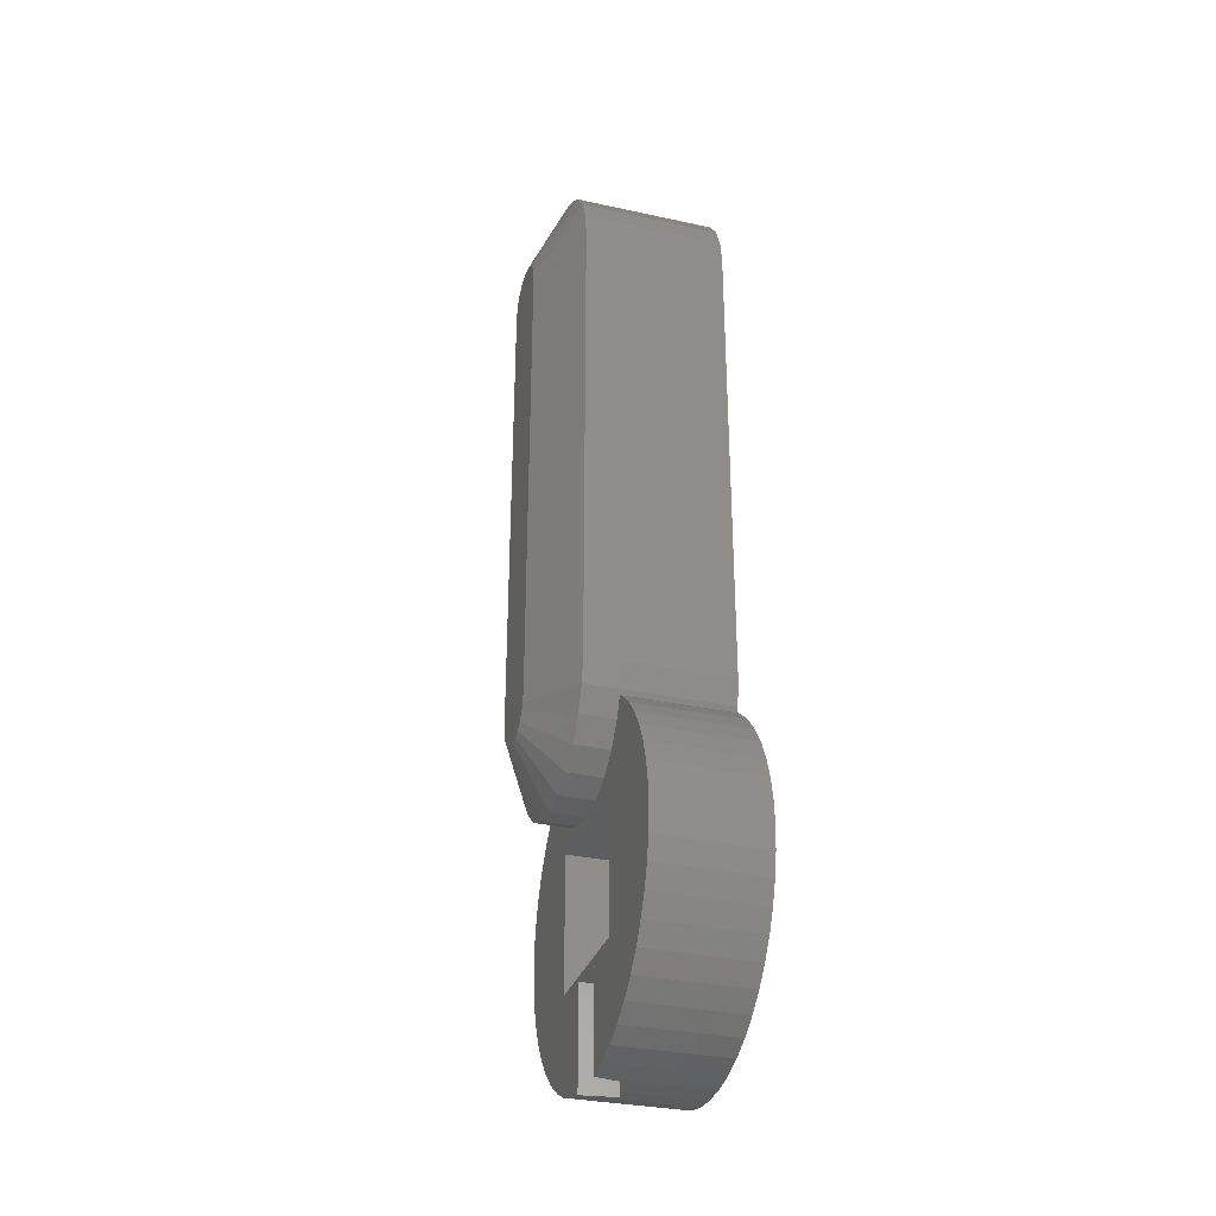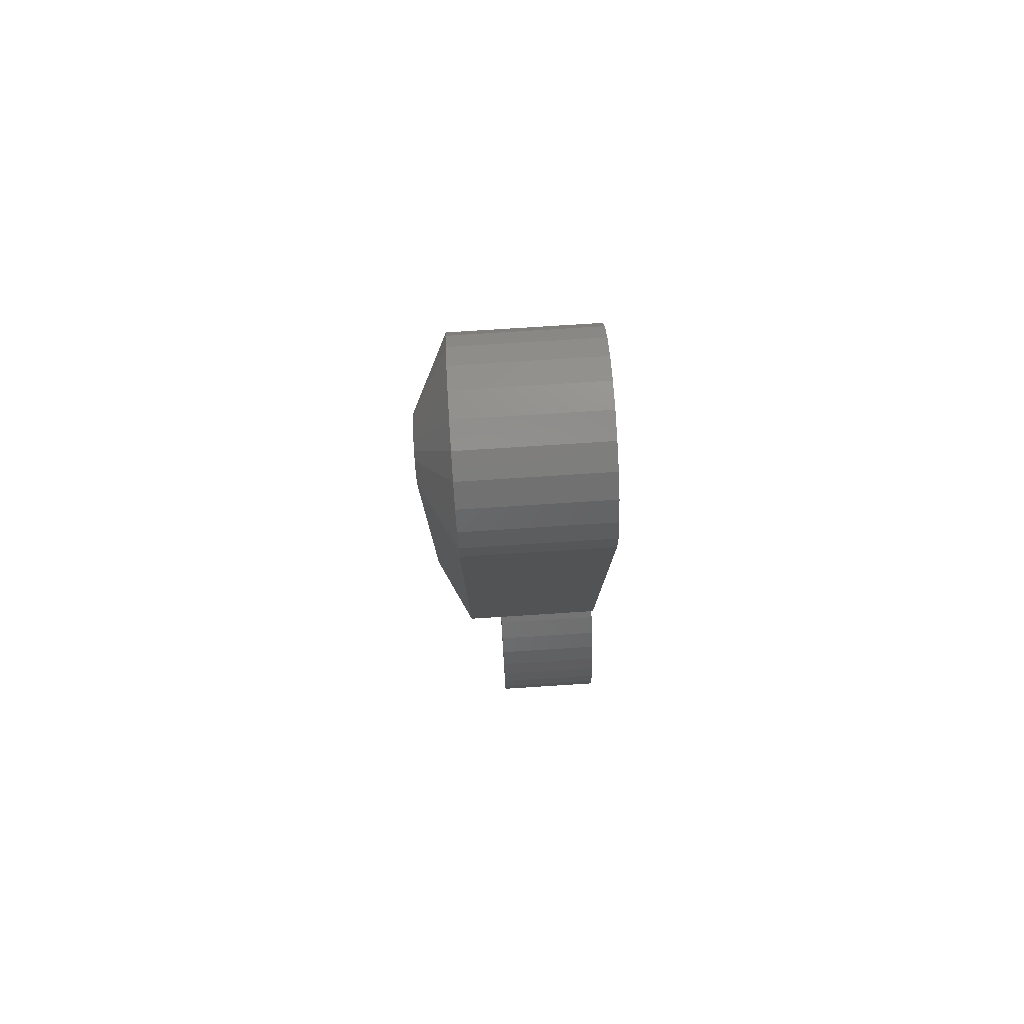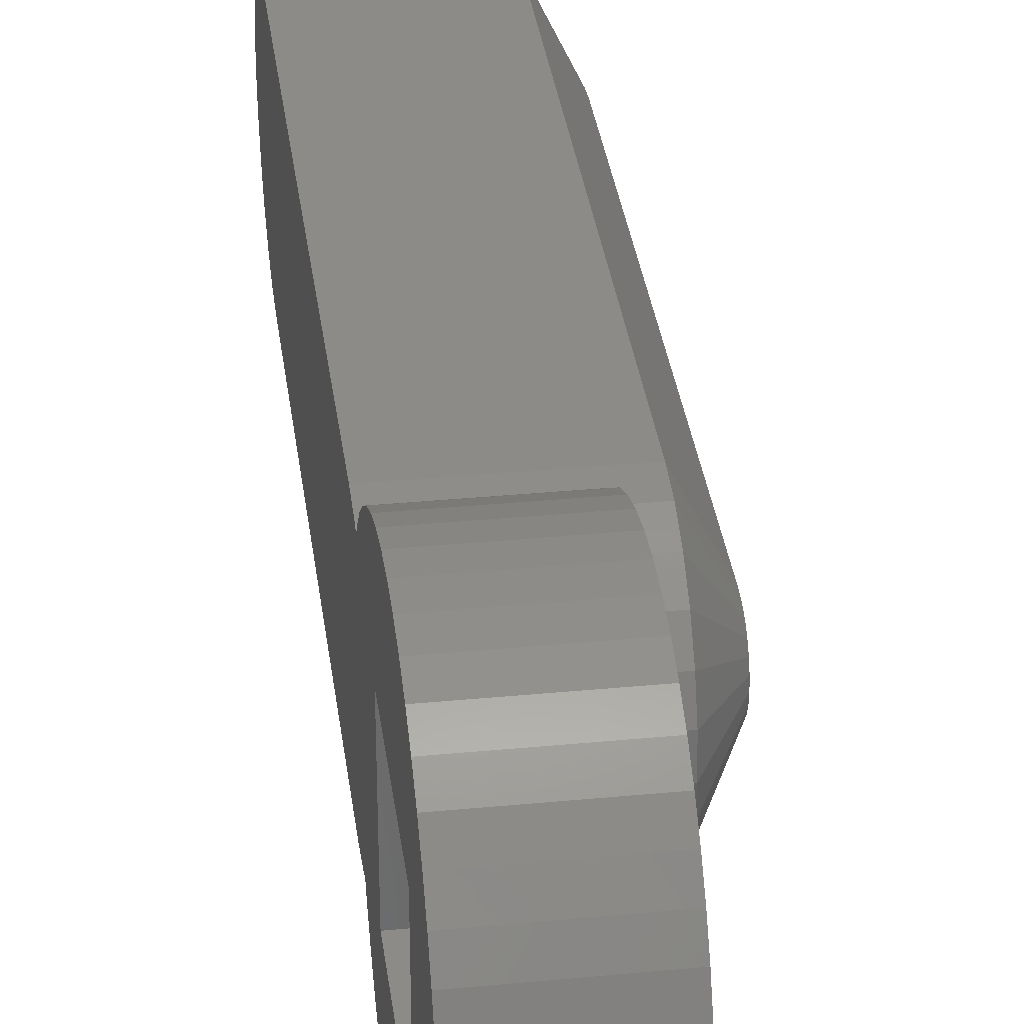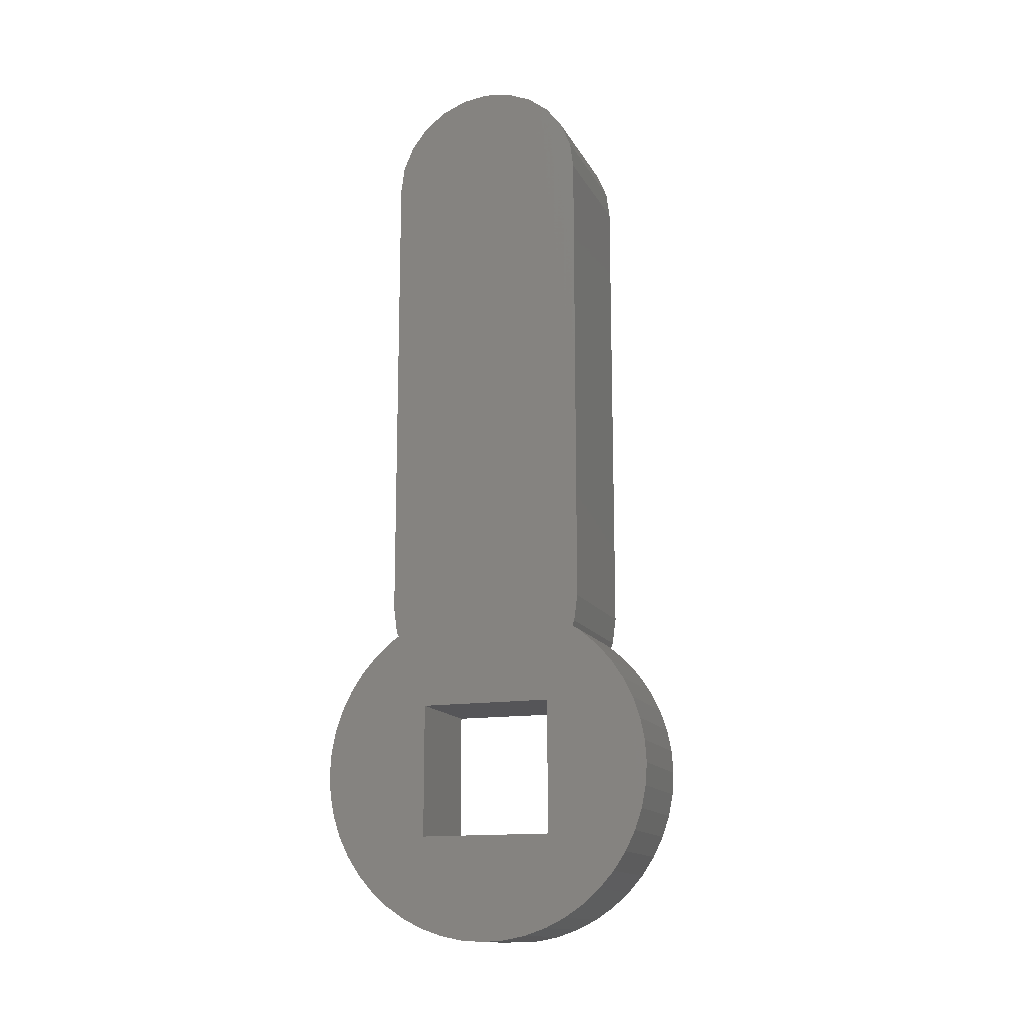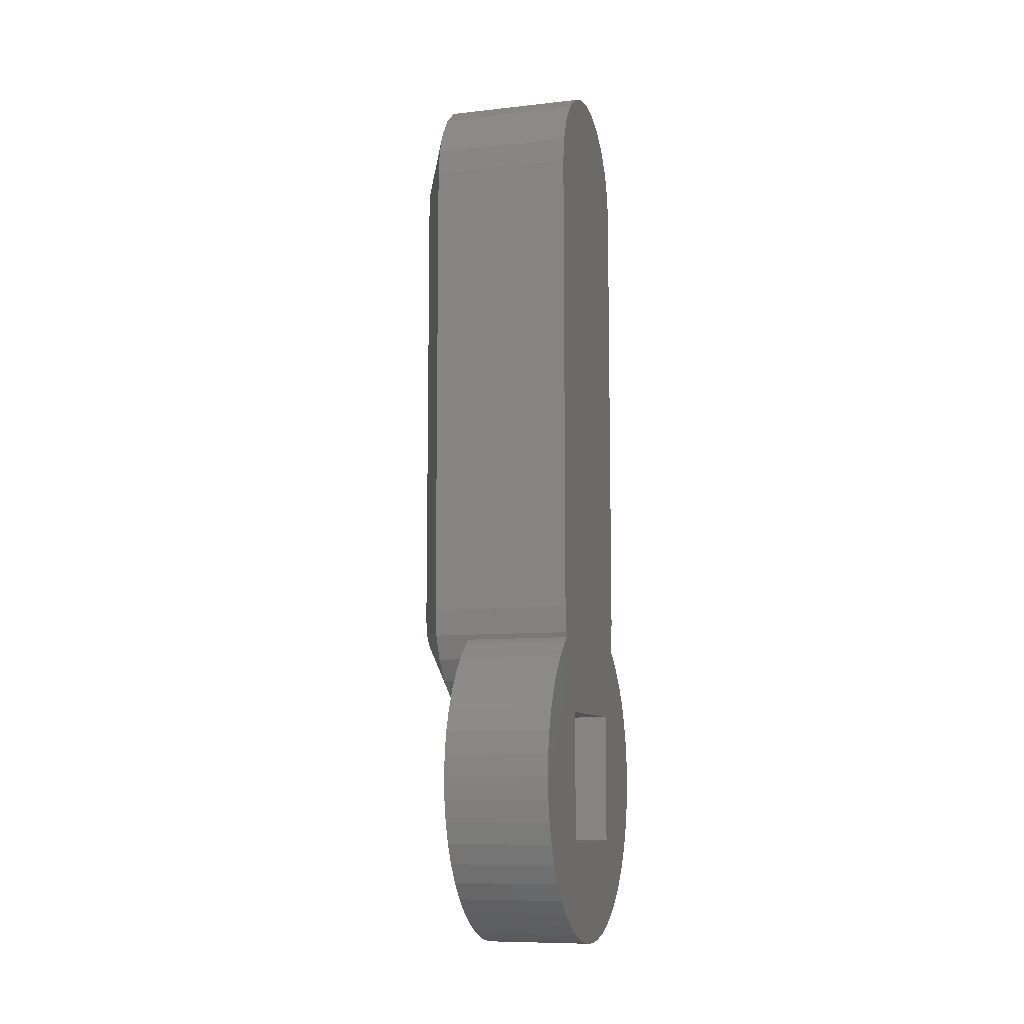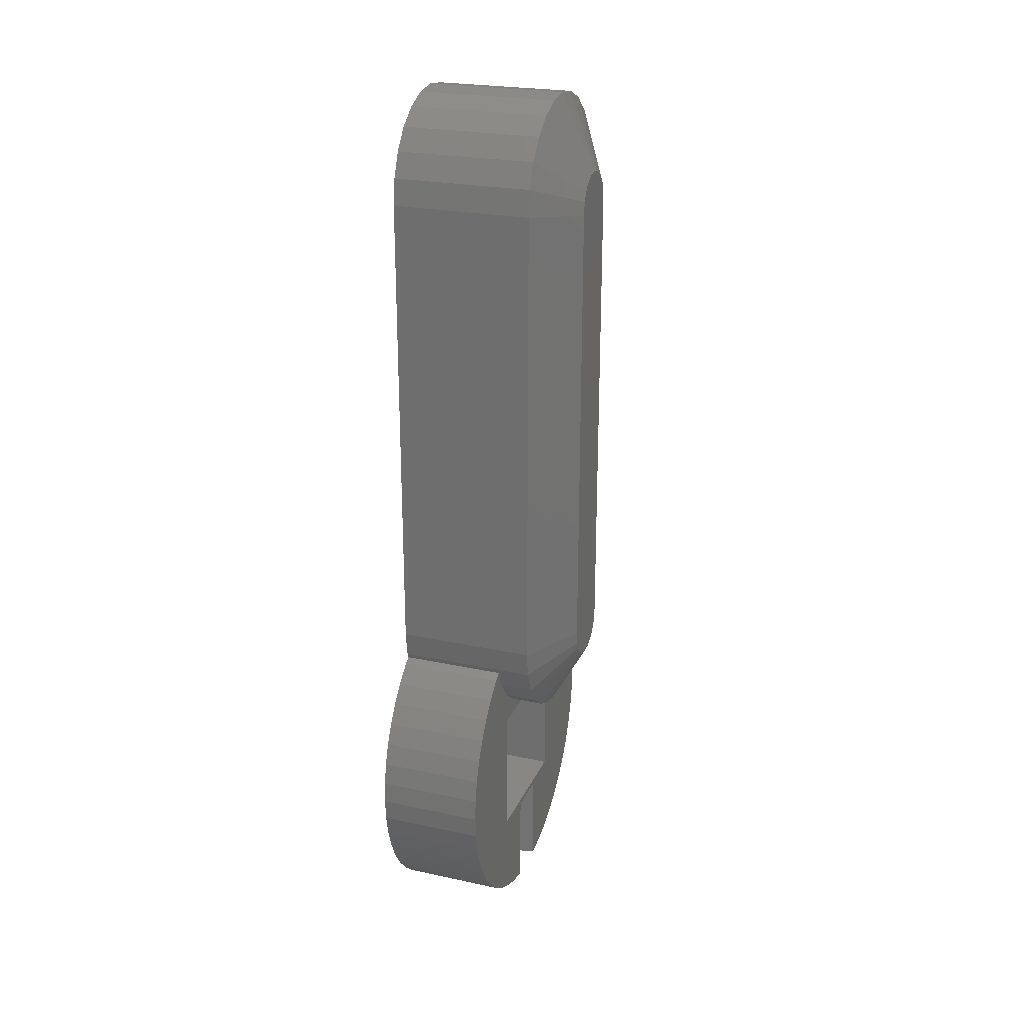
<metadata>
{"format":"stl","ext":"stl","renderer":"f3d","projection":"perspective","resolution":1024,"background":"white","views":[{"elev":-32.1,"azim":163.0,"up":"+Y"},{"elev":79.9,"azim":176.4,"up":"+Y"},{"elev":34.2,"azim":-7.4,"up":"+Z"},{"elev":-14.4,"azim":-70.6,"up":"+Y"},{"elev":-9.1,"azim":-163.4,"up":"+Y"},{"elev":24.1,"azim":19.6,"up":"+Y"}]}
</metadata>
<code>
# stl→obj: 176 verts, 352 faces
v 16.7 129.6 -31.53
v 16.7 129.7 -32
v 16.7 129.7 -31.76
v 16.7 129.7 -32.24
v 16.7 129.6 -32.47
v 16.7 129.4 -32.67
v 16.7 129.2 -32.82
v 16.7 129 -32.91
v 16.7 128.6 -32.96
v 16.7 129.4 -31.33
v 16.7 129.2 -31.18
v 16.7 129 -31.09
v 16.7 128.6 -31.04
v 16.7 115 -31.04
v 16.7 115 -32.96
v 16.7 114.6 -31.09
v 16.7 114.6 -32.91
v 16.7 114.4 -32.82
v 16.7 114.4 -31.18
v 16.7 114.2 -31.33
v 16.7 114 -31.53
v 16.7 113.9 -31.76
v 16.7 114.2 -32.67
v 16.7 114 -32.47
v 16.7 113.9 -32
v 16.7 113.9 -32.24
v 15.7 114.3 -29.14
v 15.7 115 -29.04
v 15.7 129 -29.04
v 15.7 129.7 -29.14
v 15.7 130.4 -29.44
v 15.7 131.1 -29.91
v 15.7 131.5 -30.52
v 15.7 131.8 -31.23
v 15.7 131.9 -32
v 15.7 131.8 -32.77
v 15.7 131.5 -33.48
v 15.7 131.1 -34.09
v 15.7 130.4 -34.56
v 15.7 129.7 -34.86
v 15.7 129 -34.96
v 15.7 115 -34.96
v 15.7 114.3 -34.86
v 15.7 113.6 -34.56
v 15.7 112.9 -34.09
v 15.7 112.5 -33.48
v 15.7 112.2 -32.77
v 15.7 112.1 -32
v 15.7 112.2 -31.23
v 15.7 112.5 -30.52
v 15.7 112.9 -29.91
v 15.7 113.6 -29.44
v 14.7 113.6 -29.44
v 14.7 112.9 -29.91
v 14.7 112.5 -30.52
v 14.7 112.2 -31.23
v 14.7 112.1 -32
v 14.7 112.2 -32.77
v 14.7 112.5 -33.48
v 14.7 112.9 -34.09
v 14.7 113.6 -34.56
v 13.7 105 -31.5
v 13.7 107.9 -32.5
v 13.7 107.9 -31.5
v 13.7 105 -32
v 13.7 105 -32.5
v 14.7 105 -32.68
v 14.7 107.9 -32.68
v 14.56 105 -32.65
v 14.7 107.9 -31.32
v 14.7 105 -31.32
v 14.56 105 -31.35
v 11.6 113.5 -28.46
v 14.7 113.5 -28.46
v 14.7 114 -28.96
v 11.6 114 -28.96
v 11.6 113 -28.03
v 14.7 113 -28.03
v 11.6 112.5 -27.67
v 14.7 112.5 -27.67
v 11.6 111.9 -27.38
v 14.7 111.9 -27.38
v 11.6 111.3 -27.17
v 14.7 111.3 -27.17
v 11.6 110.7 -27.04
v 14.7 110.7 -27.04
v 11.6 110 -27
v 14.7 110 -27
v 11.6 109.3 -27.04
v 14.7 109.3 -27.04
v 11.6 108.7 -27.17
v 14.7 108.7 -27.17
v 11.6 108.1 -27.38
v 14.7 108.1 -27.38
v 11.6 107.5 -27.67
v 14.7 107.5 -27.67
v 11.6 107 -28.03
v 14.7 107 -28.03
v 11.6 106.5 -28.46
v 14.7 106.5 -28.46
v 11.6 106 -28.96
v 14.7 106 -28.96
v 11.6 105.7 -29.5
v 14.7 105.7 -29.5
v 11.6 105.4 -30.09
v 14.7 105.4 -30.09
v 11.6 105.2 -30.71
v 14.7 105.2 -30.71
v 14.7 105.2 -33.29
v 11.6 105.4 -33.91
v 14.7 105.4 -33.91
v 11.6 105.2 -33.29
v 11.6 105.7 -34.5
v 14.7 105.7 -34.5
v 11.6 106 -35.04
v 14.7 106 -35.04
v 11.6 106.5 -35.54
v 14.7 106.5 -35.54
v 11.6 107 -35.97
v 14.7 107 -35.97
v 11.6 107.5 -36.33
v 14.7 107.5 -36.33
v 11.6 108.1 -36.62
v 14.7 108.1 -36.62
v 11.6 108.7 -36.83
v 14.7 108.7 -36.83
v 11.6 109.3 -36.96
v 14.7 109.3 -36.96
v 11.6 110 -37
v 14.7 110 -37
v 11.6 110.7 -36.96
v 14.7 110.7 -36.96
v 11.6 111.3 -36.83
v 14.7 111.3 -36.83
v 11.6 111.9 -36.62
v 14.7 111.9 -36.62
v 11.6 112.5 -36.33
v 14.7 112.5 -36.33
v 11.6 113 -35.97
v 14.7 113 -35.97
v 11.6 113.5 -35.54
v 14.7 113.5 -35.54
v 11.6 114 -35.04
v 14.7 114 -35.04
v 14.7 114.1 -29.2
v 11.6 114.1 -29.2
v 11.6 114.1 -34.8
v 14.7 114.1 -34.8
v 11.6 129 -29.04
v 11.6 115 -29.04
v 11.6 114.3 -29.14
v 11.6 114.3 -34.86
v 11.6 115 -34.96
v 11.6 129 -34.96
v 11.6 129.7 -34.86
v 11.6 130.4 -34.56
v 11.6 131.1 -34.09
v 11.6 131.5 -33.48
v 11.6 131.8 -32.77
v 11.6 131.9 -32
v 11.6 131.8 -31.23
v 11.6 131.5 -30.52
v 11.6 131.1 -29.91
v 11.6 130.4 -29.44
v 11.6 129.7 -29.14
v 11.6 105 -31.35
v 11.6 105 -32
v 11.6 105 -32.65
v 14.7 112 -33.9
v 14.7 108 -33.9
v 14.7 112 -30
v 14.7 108 -30
v 11.6 112 -30
v 11.6 108 -30
v 11.6 112 -33.9
v 11.6 108 -33.9
f 1 2 3
f 1 4 2
f 5 4 1
f 6 5 1
f 7 6 1
f 8 7 1
f 9 8 1
f 9 1 10
f 9 10 11
f 9 11 12
f 9 12 13
f 14 9 13
f 15 9 14
f 16 15 14
f 17 15 16
f 18 17 16
f 18 16 19
f 20 18 19
f 21 18 20
f 22 18 21
f 22 23 18
f 22 24 23
f 25 24 22
f 25 26 24
f 27 16 14
f 27 14 28
f 14 13 28
f 28 13 29
f 29 12 30
f 13 12 29
f 11 31 30
f 12 11 30
f 10 32 31
f 11 10 31
f 1 33 32
f 10 1 32
f 3 34 33
f 1 3 33
f 2 35 34
f 3 2 34
f 2 36 35
f 4 36 2
f 4 37 36
f 5 37 4
f 5 38 37
f 6 38 5
f 6 39 38
f 7 39 6
f 7 40 39
f 8 40 7
f 41 40 8
f 9 41 8
f 42 41 9
f 15 42 9
f 43 42 15
f 43 15 17
f 44 43 17
f 44 17 18
f 45 44 18
f 45 18 23
f 46 45 23
f 46 23 24
f 47 46 24
f 47 24 26
f 48 47 26
f 48 26 25
f 48 25 22
f 48 22 49
f 49 22 21
f 49 21 50
f 50 21 20
f 50 20 51
f 51 20 19
f 51 19 52
f 52 19 16
f 52 16 27
f 51 52 53
f 54 51 53
f 50 51 54
f 55 50 54
f 49 50 55
f 56 49 55
f 48 49 56
f 57 48 56
f 57 47 48
f 57 58 47
f 58 46 47
f 58 59 46
f 59 45 46
f 59 60 45
f 60 44 45
f 60 61 44
f 62 63 64
f 65 63 62
f 65 66 63
f 67 68 63
f 66 69 63
f 69 67 63
f 68 70 64
f 68 64 63
f 71 64 70
f 72 64 71
f 62 64 72
f 73 74 75
f 73 75 76
f 77 78 74
f 77 74 73
f 79 80 78
f 79 78 77
f 81 82 80
f 81 80 79
f 83 84 82
f 83 82 81
f 85 86 84
f 85 84 83
f 87 88 86
f 87 86 85
f 89 90 88
f 89 88 87
f 91 92 90
f 91 90 89
f 93 94 92
f 93 92 91
f 95 96 94
f 95 94 93
f 97 98 96
f 97 96 95
f 99 100 98
f 99 98 97
f 101 102 100
f 101 100 99
f 103 104 102
f 103 102 101
f 105 106 104
f 105 104 103
f 107 108 106
f 107 106 105
f 109 110 111
f 112 110 109
f 111 113 114
f 110 113 111
f 114 115 116
f 113 115 114
f 116 117 118
f 115 117 116
f 118 119 120
f 117 119 118
f 120 121 122
f 119 121 120
f 122 123 124
f 121 123 122
f 124 125 126
f 123 125 124
f 126 127 128
f 125 127 126
f 128 129 130
f 127 129 128
f 130 131 132
f 129 131 130
f 132 133 134
f 131 133 132
f 134 135 136
f 133 135 134
f 136 137 138
f 135 137 136
f 138 139 140
f 137 139 138
f 140 141 142
f 139 141 140
f 142 143 144
f 141 143 142
f 75 145 146
f 76 75 146
f 144 147 148
f 143 147 144
f 28 29 149
f 150 28 149
f 27 28 150
f 151 27 150
f 152 42 43
f 152 153 42
f 42 154 41
f 153 154 42
f 41 155 40
f 154 155 41
f 40 156 39
f 155 156 40
f 39 157 38
f 156 157 39
f 38 158 37
f 157 158 38
f 37 159 36
f 158 159 37
f 36 160 35
f 159 160 36
f 161 34 35
f 161 35 160
f 162 33 34
f 162 34 161
f 163 32 33
f 163 33 162
f 164 31 32
f 164 32 163
f 165 30 31
f 165 31 164
f 149 29 30
f 149 30 165
f 53 52 145
f 146 145 151
f 145 27 151
f 52 27 145
f 61 148 44
f 147 152 148
f 44 148 43
f 148 152 43
f 166 72 107
f 72 108 107
f 72 71 108
f 167 65 166
f 65 62 166
f 62 72 166
f 167 168 65
f 66 168 69
f 65 168 66
f 168 112 69
f 69 112 109
f 69 109 67
f 169 60 59
f 169 59 58
f 53 145 75
f 61 144 148
f 74 53 75
f 142 144 61
f 60 142 61
f 169 142 60
f 54 53 74
f 54 74 78
f 169 140 142
f 170 140 169
f 80 54 78
f 67 109 68
f 109 111 68
f 111 114 68
f 71 70 108
f 108 70 106
f 106 70 104
f 104 70 102
f 114 116 68
f 102 70 100
f 116 118 68
f 55 54 80
f 100 70 98
f 118 120 68
f 82 55 80
f 98 70 96
f 120 122 68
f 84 55 82
f 96 70 94
f 122 124 68
f 86 55 84
f 88 55 86
f 90 55 88
f 170 138 140
f 170 136 138
f 170 134 136
f 170 132 134
f 170 130 132
f 170 128 130
f 170 126 128
f 170 124 126
f 169 58 57
f 169 57 171
f 171 57 56
f 171 56 55
f 94 90 92
f 68 124 170
f 68 170 172
f 68 172 70
f 70 172 94
f 172 90 94
f 90 171 55
f 172 171 90
f 173 77 73
f 174 77 173
f 173 73 76
f 175 173 76
f 174 79 77
f 174 81 79
f 174 83 81
f 174 85 83
f 174 87 85
f 174 89 87
f 174 91 89
f 174 93 91
f 95 93 174
f 97 95 174
f 99 97 174
f 101 99 174
f 101 174 176
f 103 101 176
f 105 103 176
f 107 105 176
f 166 107 176
f 167 166 176
f 167 176 168
f 168 176 112
f 112 176 110
f 110 176 113
f 113 176 115
f 115 176 117
f 117 176 119
f 119 176 175
f 119 175 121
f 121 175 123
f 123 175 125
f 125 175 127
f 127 175 129
f 129 175 131
f 131 175 133
f 133 175 135
f 135 175 137
f 175 139 137
f 175 141 139
f 175 76 141
f 163 162 161
f 164 163 161
f 165 164 161
f 165 161 160
f 165 160 159
f 149 165 159
f 150 149 159
f 154 156 155
f 154 157 156
f 154 158 157
f 154 159 158
f 150 159 154
f 153 150 154
f 151 150 153
f 152 151 153
f 141 76 143
f 143 76 146
f 146 151 152
f 147 146 152
f 143 146 147
f 170 169 175
f 176 170 175
f 169 171 173
f 175 169 173
f 174 171 172
f 174 173 171
f 176 172 170
f 176 174 172

</code>
